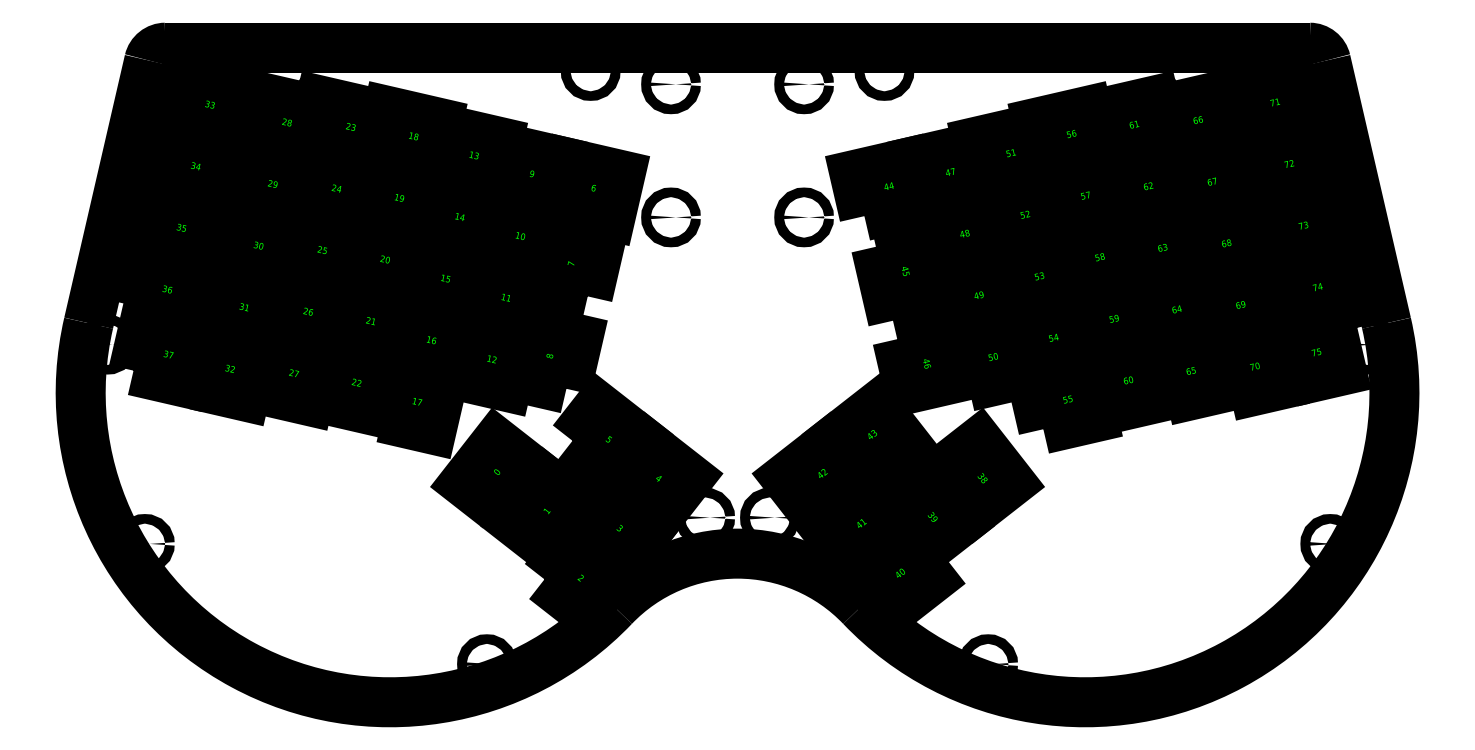
<metadata>
{"format":"dxf","ext":"dxf","renderer":"ezdxf+matplotlib","layout":"modelspace","background":"white","min_lineweight":24,"dpi":150}
</metadata>
<code>
0
SECTION
2
ENTITIES
0
VIEWPORT
8
VIEWPORTS
10
0
20
0
30
0
40
1
41
1
68
1
69
1
0
INSERT
8
0
66
1
2
sw_mnt
10
140.7
20
66.41
30
0
50
52
0
ATTRIB
8
0
10
141
20
66.23
30
0
40
2
1
0
2
NAME
70
0
50
52
11
141
21
66.23
31
0
0
SEQEND
0
INSERT
8
0
66
1
2
sw_mnt
10
155.7
20
54.72
30
0
50
52
0
ATTRIB
8
0
10
156
20
54.53
30
0
40
2
1
1
2
NAME
70
0
50
52
11
156
21
54.53
31
0
0
SEQEND
0
INSERT
8
0
66
1
2
sw_mnt
10
164.8
20
35.53
30
0
50
-38
0
ATTRIB
8
0
10
164.7
20
35.3
30
0
40
2
1
2
2
NAME
70
0
50
-38
11
164.7
21
35.3
31
0
0
SEQEND
0
INSERT
8
0
66
1
2
sw_mnt
10
176.5
20
50.5
30
0
50
-38
0
ATTRIB
8
0
10
176.4
20
50.27
30
0
40
2
1
3
2
NAME
70
0
50
-38
11
176.4
21
50.27
31
0
0
SEQEND
0
INSERT
8
0
66
1
2
sw_mnt
10
188.2
20
65.48
30
0
50
-38
0
ATTRIB
8
0
10
188.1
20
65.24
30
0
40
2
1
4
2
NAME
70
0
50
-38
11
188.1
21
65.24
31
0
0
SEQEND
0
INSERT
8
0
66
1
2
sw_mnt
10
173.3
20
77.17
30
0
50
-38
0
ATTRIB
8
0
10
173.1
20
76.94
30
0
40
2
1
5
2
NAME
70
0
50
-38
11
173.1
21
76.94
31
0
0
SEQEND
0
INSERT
8
0
66
1
2
sw_mnt
10
168.8
20
152.3
30
0
50
-13
0
ATTRIB
8
0
10
168.7
20
152
30
0
40
2
1
6
2
NAME
70
0
50
-13
11
168.7
21
152
31
0
0
SEQEND
0
INSERT
8
0
66
1
2
sw_mnt
10
163.4
20
129.2
30
0
50
77
0
ATTRIB
8
0
10
163.7
20
129.1
30
0
40
2
1
7
2
NAME
70
0
50
77
11
163.7
21
129.1
31
0
0
SEQEND
0
INSERT
8
0
66
1
2
sw_mnt
10
157
20
101.4
30
0
50
77
0
ATTRIB
8
0
10
157.3
20
101.3
30
0
40
2
1
8
2
NAME
70
0
50
77
11
157.3
21
101.3
31
0
0
SEQEND
0
INSERT
8
0
66
1
2
sw_mnt
10
150.3
20
156.6
30
0
50
-13
0
ATTRIB
8
0
10
150.2
20
156.3
30
0
40
2
1
9
2
NAME
70
0
50
-13
11
150.2
21
156.3
31
0
0
SEQEND
0
INSERT
8
0
66
1
2
sw_mnt
10
146
20
138.1
30
0
50
-13
0
ATTRIB
8
0
10
145.9
20
137.8
30
0
40
2
1
10
2
NAME
70
0
50
-13
11
145.9
21
137.8
31
0
0
SEQEND
0
INSERT
8
0
66
1
2
sw_mnt
10
141.7
20
119.6
30
0
50
-13
0
ATTRIB
8
0
10
141.7
20
119.3
30
0
40
2
1
11
2
NAME
70
0
50
-13
11
141.7
21
119.3
31
0
0
SEQEND
0
INSERT
8
0
66
1
2
sw_mnt
10
137.5
20
101
30
0
50
-13
0
ATTRIB
8
0
10
137.4
20
100.7
30
0
40
2
1
12
2
NAME
70
0
50
-13
11
137.4
21
100.7
31
0
0
SEQEND
0
INSERT
8
0
66
1
2
sw_mnt
10
132.1
20
162.3
30
0
50
-13
0
ATTRIB
8
0
10
132
20
162
30
0
40
2
1
13
2
NAME
70
0
50
-13
11
132
21
162
31
0
0
SEQEND
0
INSERT
8
0
66
1
2
sw_mnt
10
127.8
20
143.8
30
0
50
-13
0
ATTRIB
8
0
10
127.8
20
143.5
30
0
40
2
1
14
2
NAME
70
0
50
-13
11
127.8
21
143.5
31
0
0
SEQEND
0
INSERT
8
0
66
1
2
sw_mnt
10
123.6
20
125.3
30
0
50
-13
0
ATTRIB
8
0
10
123.5
20
125
30
0
40
2
1
15
2
NAME
70
0
50
-13
11
123.5
21
125
31
0
0
SEQEND
0
INSERT
8
0
66
1
2
sw_mnt
10
119.3
20
106.8
30
0
50
-13
0
ATTRIB
8
0
10
119.2
20
106.5
30
0
40
2
1
16
2
NAME
70
0
50
-13
11
119.2
21
106.5
31
0
0
SEQEND
0
INSERT
8
0
66
1
2
sw_mnt
10
115
20
88.26
30
0
50
-13
0
ATTRIB
8
0
10
114.9
20
87.97
30
0
40
2
1
17
2
NAME
70
0
50
-13
11
114.9
21
87.97
31
0
0
SEQEND
0
INSERT
8
0
66
1
2
sw_mnt
10
113.9
20
168.1
30
0
50
-13
0
ATTRIB
8
0
10
113.9
20
167.8
30
0
40
2
1
18
2
NAME
70
0
50
-13
11
113.9
21
167.8
31
0
0
SEQEND
0
INSERT
8
0
66
1
2
sw_mnt
10
109.6
20
149.5
30
0
50
-13
0
ATTRIB
8
0
10
109.6
20
149.2
30
0
40
2
1
19
2
NAME
70
0
50
-13
11
109.6
21
149.2
31
0
0
SEQEND
0
INSERT
8
0
66
1
2
sw_mnt
10
105.4
20
131
30
0
50
-13
0
ATTRIB
8
0
10
105.3
20
130.7
30
0
40
2
1
20
2
NAME
70
0
50
-13
11
105.3
21
130.7
31
0
0
SEQEND
0
INSERT
8
0
66
1
2
sw_mnt
10
101.1
20
112.5
30
0
50
-13
0
ATTRIB
8
0
10
101
20
112.2
30
0
40
2
1
21
2
NAME
70
0
50
-13
11
101
21
112.2
31
0
0
SEQEND
0
INSERT
8
0
66
1
2
sw_mnt
10
96.83
20
94
30
0
50
-13
0
ATTRIB
8
0
10
96.76
20
93.71
30
0
40
2
1
22
2
NAME
70
0
50
-13
11
96.76
21
93.71
31
0
0
SEQEND
0
INSERT
8
0
66
1
2
sw_mnt
10
95.07
20
170.9
30
0
50
-13
0
ATTRIB
8
0
10
95.01
20
170.6
30
0
40
2
1
23
2
NAME
70
0
50
-13
11
95.01
21
170.6
31
0
0
SEQEND
0
INSERT
8
0
66
1
2
sw_mnt
10
90.8
20
152.4
30
0
50
-13
0
ATTRIB
8
0
10
90.73
20
152.1
30
0
40
2
1
24
2
NAME
70
0
50
-13
11
90.73
21
152.1
31
0
0
SEQEND
0
INSERT
8
0
66
1
2
sw_mnt
10
86.52
20
133.8
30
0
50
-13
0
ATTRIB
8
0
10
86.46
20
133.5
30
0
40
2
1
25
2
NAME
70
0
50
-13
11
86.46
21
133.5
31
0
0
SEQEND
0
INSERT
8
0
66
1
2
sw_mnt
10
82.25
20
115.3
30
0
50
-13
0
ATTRIB
8
0
10
82.18
20
115
30
0
40
2
1
26
2
NAME
70
0
50
-13
11
82.18
21
115
31
0
0
SEQEND
0
INSERT
8
0
66
1
2
sw_mnt
10
77.98
20
96.81
30
0
50
-13
0
ATTRIB
8
0
10
77.91
20
96.52
30
0
40
2
1
27
2
NAME
70
0
50
-13
11
77.91
21
96.52
31
0
0
SEQEND
0
INSERT
8
0
66
1
2
sw_mnt
10
75.88
20
172.2
30
0
50
-13
0
ATTRIB
8
0
10
75.82
20
171.9
30
0
40
2
1
28
2
NAME
70
0
50
-13
11
75.82
21
171.9
31
0
0
SEQEND
0
INSERT
8
0
66
1
2
sw_mnt
10
71.61
20
153.7
30
0
50
-13
0
ATTRIB
8
0
10
71.54
20
153.4
30
0
40
2
1
29
2
NAME
70
0
50
-13
11
71.54
21
153.4
31
0
0
SEQEND
0
INSERT
8
0
66
1
2
sw_mnt
10
67.34
20
135.2
30
0
50
-13
0
ATTRIB
8
0
10
67.27
20
134.9
30
0
40
2
1
30
2
NAME
70
0
50
-13
11
67.27
21
134.9
31
0
0
SEQEND
0
INSERT
8
0
66
1
2
sw_mnt
10
63.06
20
116.7
30
0
50
-13
0
ATTRIB
8
0
10
63
20
116.4
30
0
40
2
1
31
2
NAME
70
0
50
-13
11
63
21
116.4
31
0
0
SEQEND
0
INSERT
8
0
66
1
2
sw_mnt
10
58.79
20
98.16
30
0
50
-13
0
ATTRIB
8
0
10
58.72
20
97.87
30
0
40
2
1
32
2
NAME
70
0
50
-13
11
58.72
21
97.87
31
0
0
SEQEND
0
INSERT
8
0
66
1
2
sw_mnt
10
52.74
20
177.6
30
0
50
-13
0
ATTRIB
8
0
10
52.68
20
177.3
30
0
40
2
1
33
2
NAME
70
0
50
-13
11
52.68
21
177.3
31
0
0
SEQEND
0
INSERT
8
0
66
1
2
sw_mnt
10
48.47
20
159
30
0
50
-13
0
ATTRIB
8
0
10
48.4
20
158.8
30
0
40
2
1
34
2
NAME
70
0
50
-13
11
48.4
21
158.8
31
0
0
SEQEND
0
INSERT
8
0
66
1
2
sw_mnt
10
44.2
20
140.5
30
0
50
-13
0
ATTRIB
8
0
10
44.13
20
140.2
30
0
40
2
1
35
2
NAME
70
0
50
-13
11
44.13
21
140.2
31
0
0
SEQEND
0
INSERT
8
0
66
1
2
sw_mnt
10
39.92
20
122
30
0
50
-13
0
ATTRIB
8
0
10
39.85
20
121.7
30
0
40
2
1
36
2
NAME
70
0
50
-13
11
39.85
21
121.7
31
0
0
SEQEND
0
INSERT
8
0
66
1
2
sw_mnt
10
40.28
20
102.4
30
0
50
-13
0
ATTRIB
8
0
10
40.21
20
102.1
30
0
40
2
1
37
2
NAME
70
0
50
-13
11
40.21
21
102.1
31
0
0
SEQEND
0
INSERT
8
0
66
1
2
sw_mnt
10
285.1
20
66.41
30
0
50
-52
0
ATTRIB
8
0
10
284.9
20
66.23
30
0
40
2
1
38
2
NAME
70
0
50
-52
11
284.9
21
66.23
31
0
0
SEQEND
0
INSERT
8
0
66
1
2
sw_mnt
10
270.2
20
54.72
30
0
50
-52
0
ATTRIB
8
0
10
269.9
20
54.53
30
0
40
2
1
39
2
NAME
70
0
50
-52
11
269.9
21
54.53
31
0
0
SEQEND
0
INSERT
8
0
66
1
2
sw_mnt
10
261
20
35.53
30
0
50
38
0
ATTRIB
8
0
10
261.2
20
35.3
30
0
40
2
1
40
2
NAME
70
0
50
38
11
261.2
21
35.3
31
0
0
SEQEND
0
INSERT
8
0
66
1
2
sw_mnt
10
249.3
20
50.5
30
0
50
38
0
ATTRIB
8
0
10
249.5
20
50.27
30
0
40
2
1
41
2
NAME
70
0
50
38
11
249.5
21
50.27
31
0
0
SEQEND
0
INSERT
8
0
66
1
2
sw_mnt
10
237.6
20
65.48
30
0
50
38
0
ATTRIB
8
0
10
237.8
20
65.24
30
0
40
2
1
42
2
NAME
70
0
50
38
11
237.8
21
65.24
31
0
0
SEQEND
0
INSERT
8
0
66
1
2
sw_mnt
10
252.6
20
77.17
30
0
50
38
0
ATTRIB
8
0
10
252.8
20
76.94
30
0
40
2
1
43
2
NAME
70
0
50
38
11
252.8
21
76.94
31
0
0
SEQEND
0
INSERT
8
0
66
1
2
sw_mnt
10
257.1
20
152.3
30
0
50
13
0
ATTRIB
8
0
10
257.2
20
152
30
0
40
2
1
44
2
NAME
70
0
50
13
11
257.2
21
152
31
0
0
SEQEND
0
INSERT
8
0
66
1
2
sw_mnt
10
262.4
20
129.2
30
0
50
-77
0
ATTRIB
8
0
10
262.1
20
129.1
30
0
40
2
1
45
2
NAME
70
0
50
-77
11
262.1
21
129.1
31
0
0
SEQEND
0
INSERT
8
0
66
1
2
sw_mnt
10
268.8
20
101.4
30
0
50
-77
0
ATTRIB
8
0
10
268.5
20
101.3
30
0
40
2
1
46
2
NAME
70
0
50
-77
11
268.5
21
101.3
31
0
0
SEQEND
0
INSERT
8
0
66
1
2
sw_mnt
10
275.6
20
156.6
30
0
50
13
0
ATTRIB
8
0
10
275.7
20
156.3
30
0
40
2
1
47
2
NAME
70
0
50
13
11
275.7
21
156.3
31
0
0
SEQEND
0
INSERT
8
0
66
1
2
sw_mnt
10
279.9
20
138.1
30
0
50
13
0
ATTRIB
8
0
10
279.9
20
137.8
30
0
40
2
1
48
2
NAME
70
0
50
13
11
279.9
21
137.8
31
0
0
SEQEND
0
INSERT
8
0
66
1
2
sw_mnt
10
284.1
20
119.6
30
0
50
13
0
ATTRIB
8
0
10
284.2
20
119.3
30
0
40
2
1
49
2
NAME
70
0
50
13
11
284.2
21
119.3
31
0
0
SEQEND
0
INSERT
8
0
66
1
2
sw_mnt
10
288.4
20
101
30
0
50
13
0
ATTRIB
8
0
10
288.5
20
100.7
30
0
40
2
1
50
2
NAME
70
0
50
13
11
288.5
21
100.7
31
0
0
SEQEND
0
INSERT
8
0
66
1
2
sw_mnt
10
293.8
20
162.3
30
0
50
13
0
ATTRIB
8
0
10
293.8
20
162
30
0
40
2
1
51
2
NAME
70
0
50
13
11
293.8
21
162
31
0
0
SEQEND
0
INSERT
8
0
66
1
2
sw_mnt
10
298
20
143.8
30
0
50
13
0
ATTRIB
8
0
10
298.1
20
143.5
30
0
40
2
1
52
2
NAME
70
0
50
13
11
298.1
21
143.5
31
0
0
SEQEND
0
INSERT
8
0
66
1
2
sw_mnt
10
302.3
20
125.3
30
0
50
13
0
ATTRIB
8
0
10
302.4
20
125
30
0
40
2
1
53
2
NAME
70
0
50
13
11
302.4
21
125
31
0
0
SEQEND
0
INSERT
8
0
66
1
2
sw_mnt
10
306.6
20
106.8
30
0
50
13
0
ATTRIB
8
0
10
306.7
20
106.5
30
0
40
2
1
54
2
NAME
70
0
50
13
11
306.7
21
106.5
31
0
0
SEQEND
0
INSERT
8
0
66
1
2
sw_mnt
10
310.9
20
88.26
30
0
50
13
0
ATTRIB
8
0
10
310.9
20
87.97
30
0
40
2
1
55
2
NAME
70
0
50
13
11
310.9
21
87.97
31
0
0
SEQEND
0
INSERT
8
0
66
1
2
sw_mnt
10
311.9
20
168.1
30
0
50
13
0
ATTRIB
8
0
10
312
20
167.8
30
0
40
2
1
56
2
NAME
70
0
50
13
11
312
21
167.8
31
0
0
SEQEND
0
INSERT
8
0
66
1
2
sw_mnt
10
316.2
20
149.5
30
0
50
13
0
ATTRIB
8
0
10
316.3
20
149.2
30
0
40
2
1
57
2
NAME
70
0
50
13
11
316.3
21
149.2
31
0
0
SEQEND
0
INSERT
8
0
66
1
2
sw_mnt
10
320.5
20
131
30
0
50
13
0
ATTRIB
8
0
10
320.6
20
130.7
30
0
40
2
1
58
2
NAME
70
0
50
13
11
320.6
21
130.7
31
0
0
SEQEND
0
INSERT
8
0
66
1
2
sw_mnt
10
324.8
20
112.5
30
0
50
13
0
ATTRIB
8
0
10
324.8
20
112.2
30
0
40
2
1
59
2
NAME
70
0
50
13
11
324.8
21
112.2
31
0
0
SEQEND
0
INSERT
8
0
66
1
2
sw_mnt
10
329
20
94
30
0
50
13
0
ATTRIB
8
0
10
329.1
20
93.71
30
0
40
2
1
60
2
NAME
70
0
50
13
11
329.1
21
93.71
31
0
0
SEQEND
0
INSERT
8
0
66
1
2
sw_mnt
10
330.8
20
170.9
30
0
50
13
0
ATTRIB
8
0
10
330.9
20
170.6
30
0
40
2
1
61
2
NAME
70
0
50
13
11
330.9
21
170.6
31
0
0
SEQEND
0
INSERT
8
0
66
1
2
sw_mnt
10
335.1
20
152.4
30
0
50
13
0
ATTRIB
8
0
10
335.1
20
152.1
30
0
40
2
1
62
2
NAME
70
0
50
13
11
335.1
21
152.1
31
0
0
SEQEND
0
INSERT
8
0
66
1
2
sw_mnt
10
339.3
20
133.8
30
0
50
13
0
ATTRIB
8
0
10
339.4
20
133.5
30
0
40
2
1
63
2
NAME
70
0
50
13
11
339.4
21
133.5
31
0
0
SEQEND
0
INSERT
8
0
66
1
2
sw_mnt
10
343.6
20
115.3
30
0
50
13
0
ATTRIB
8
0
10
343.7
20
115
30
0
40
2
1
64
2
NAME
70
0
50
13
11
343.7
21
115
31
0
0
SEQEND
0
INSERT
8
0
66
1
2
sw_mnt
10
347.9
20
96.81
30
0
50
13
0
ATTRIB
8
0
10
348
20
96.52
30
0
40
2
1
65
2
NAME
70
0
50
13
11
348
21
96.52
31
0
0
SEQEND
0
INSERT
8
0
66
1
2
sw_mnt
10
350
20
172.2
30
0
50
13
0
ATTRIB
8
0
10
350.1
20
171.9
30
0
40
2
1
66
2
NAME
70
0
50
13
11
350.1
21
171.9
31
0
0
SEQEND
0
INSERT
8
0
66
1
2
sw_mnt
10
354.3
20
153.7
30
0
50
13
0
ATTRIB
8
0
10
354.3
20
153.4
30
0
40
2
1
67
2
NAME
70
0
50
13
11
354.3
21
153.4
31
0
0
SEQEND
0
INSERT
8
0
66
1
2
sw_mnt
10
358.5
20
135.2
30
0
50
13
0
ATTRIB
8
0
10
358.6
20
134.9
30
0
40
2
1
68
2
NAME
70
0
50
13
11
358.6
21
134.9
31
0
0
SEQEND
0
INSERT
8
0
66
1
2
sw_mnt
10
362.8
20
116.7
30
0
50
13
0
ATTRIB
8
0
10
362.9
20
116.4
30
0
40
2
1
69
2
NAME
70
0
50
13
11
362.9
21
116.4
31
0
0
SEQEND
0
INSERT
8
0
66
1
2
sw_mnt
10
367.1
20
98.16
30
0
50
13
0
ATTRIB
8
0
10
367.2
20
97.87
30
0
40
2
1
70
2
NAME
70
0
50
13
11
367.2
21
97.87
31
0
0
SEQEND
0
INSERT
8
0
66
1
2
sw_mnt
10
373.1
20
177.6
30
0
50
13
0
ATTRIB
8
0
10
373.2
20
177.3
30
0
40
2
1
71
2
NAME
70
0
50
13
11
373.2
21
177.3
31
0
0
SEQEND
0
INSERT
8
0
66
1
2
sw_mnt
10
377.4
20
159
30
0
50
13
0
ATTRIB
8
0
10
377.5
20
158.8
30
0
40
2
1
72
2
NAME
70
0
50
13
11
377.5
21
158.8
31
0
0
SEQEND
0
INSERT
8
0
66
1
2
sw_mnt
10
381.7
20
140.5
30
0
50
13
0
ATTRIB
8
0
10
381.7
20
140.2
30
0
40
2
1
73
2
NAME
70
0
50
13
11
381.7
21
140.2
31
0
0
SEQEND
0
INSERT
8
0
66
1
2
sw_mnt
10
385.9
20
122
30
0
50
13
0
ATTRIB
8
0
10
386
20
121.7
30
0
40
2
1
74
2
NAME
70
0
50
13
11
386
21
121.7
31
0
0
SEQEND
0
INSERT
8
0
66
1
2
sw_mnt
10
385.6
20
102.4
30
0
50
13
0
ATTRIB
8
0
10
385.7
20
102.1
30
0
40
2
1
75
2
NAME
70
0
50
13
11
385.7
21
102.1
31
0
0
SEQEND
0
INSERT
8
0
2
drill_m3
10
203.2
20
53.78
30
0
50
0
0
INSERT
8
0
2
drill_m3
10
168.8
20
188
30
0
50
0
0
INSERT
8
0
2
drill_m3
10
75.88
20
188
30
0
50
0
0
INSERT
8
0
2
drill_m3
10
23.6
20
105.8
30
0
50
0
0
INSERT
8
0
2
drill_m3
10
137.6
20
9.754
30
0
50
0
0
INSERT
8
0
2
drill_m3
10
34.8
20
45.89
30
0
50
0
0
INSERT
8
0
2
drill_m3
10
391.1
20
45.89
30
0
50
0
0
INSERT
8
0
2
drill_m3
10
288.3
20
9.754
30
0
50
0
0
INSERT
8
0
2
drill_m3
10
402.3
20
105.8
30
0
50
0
0
INSERT
8
0
2
drill_m3
10
350
20
188
30
0
50
0
0
INSERT
8
0
2
drill_m3
10
257.1
20
188
30
0
50
0
0
INSERT
8
0
2
drill_m3
10
222.7
20
53.78
30
0
50
0
0
INSERT
8
0
2
drill_m3
10
192.9
20
144
30
0
50
0
0
INSERT
8
0
2
drill_m3
10
232.9
20
144
30
0
50
0
0
INSERT
8
0
2
drill_m3
10
192.9
20
184
30
0
50
0
0
INSERT
8
0
2
drill_m3
10
232.9
20
184
30
0
50
0
0
POLYLINE
8
0
66
1
10
0
20
0
30
0
70
8
0
VERTEX
8
0
10
17.9
20
112.2
30
0
0
VERTEX
8
0
10
36.12
20
191.1
30
0
0
SEQEND
0
ARC
8
0
10
41
20
190
30
0
40
5
50
90
51
167
0
POLYLINE
8
0
66
1
10
0
20
0
30
0
70
8
0
VERTEX
8
0
10
41
20
195
30
0
0
VERTEX
8
0
10
384.9
20
195
30
0
0
SEQEND
0
ARC
8
0
10
384.9
20
190
30
0
40
5
50
13
51
90
0
POLYLINE
8
0
66
1
10
0
20
0
30
0
70
8
0
VERTEX
8
0
10
389.7
20
191.1
30
0
0
VERTEX
8
0
10
408
20
112.2
30
0
0
SEQEND
0
ARC
8
0
10
317.4
20
91.3
30
0
40
93
50
223.7
51
13
0
ARC
8
0
10
212.9
20
-8.41
30
0
40
51.38
50
43.68
51
-223.7
0
ARC
8
0
10
108.5
20
91.3
30
0
40
93
50
167
51
-43.68
0
ENDSEC
0
EOF

</code>
